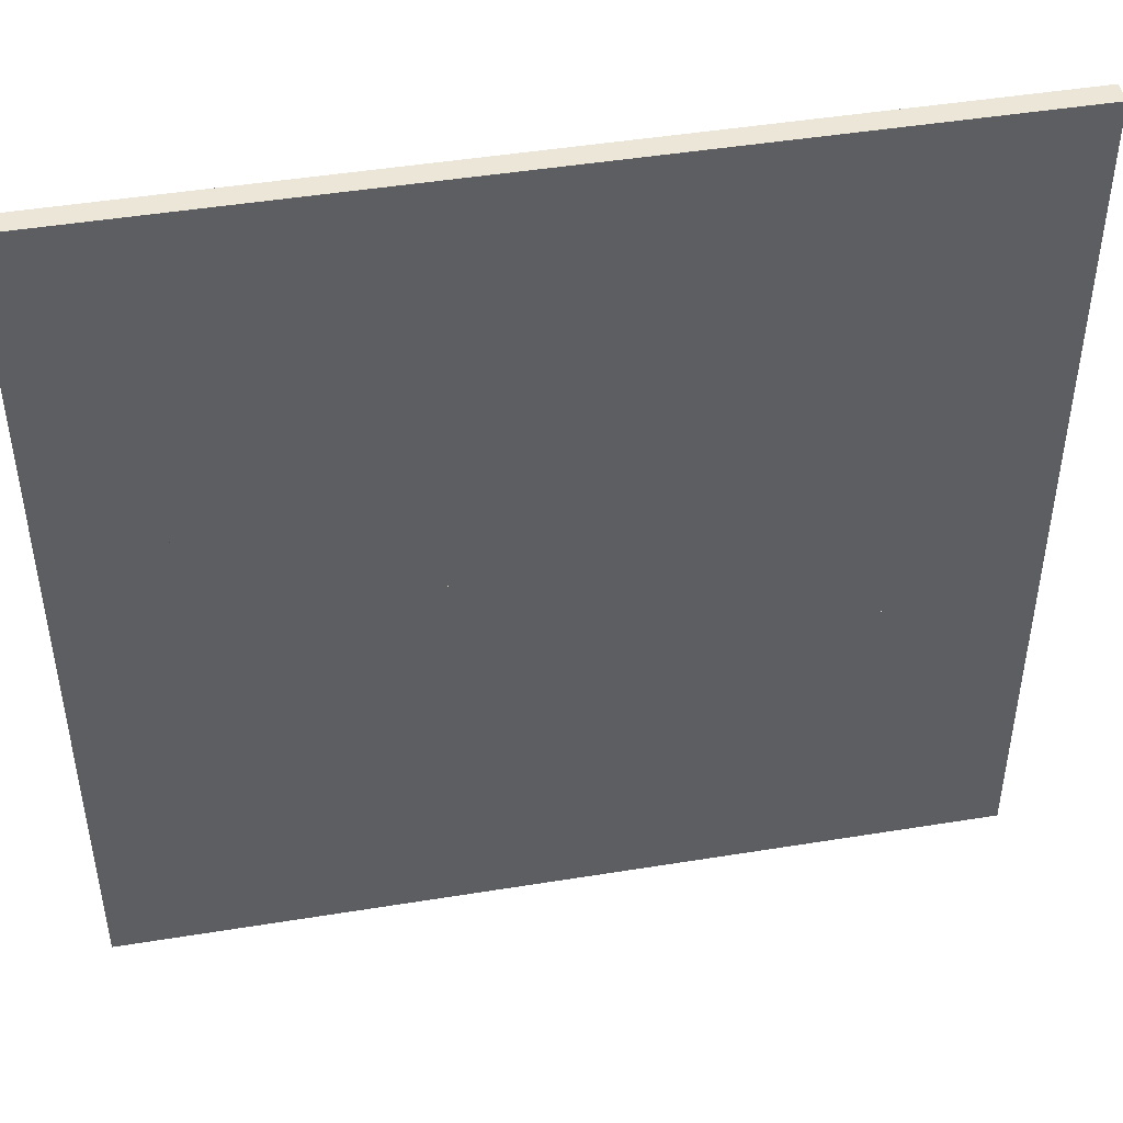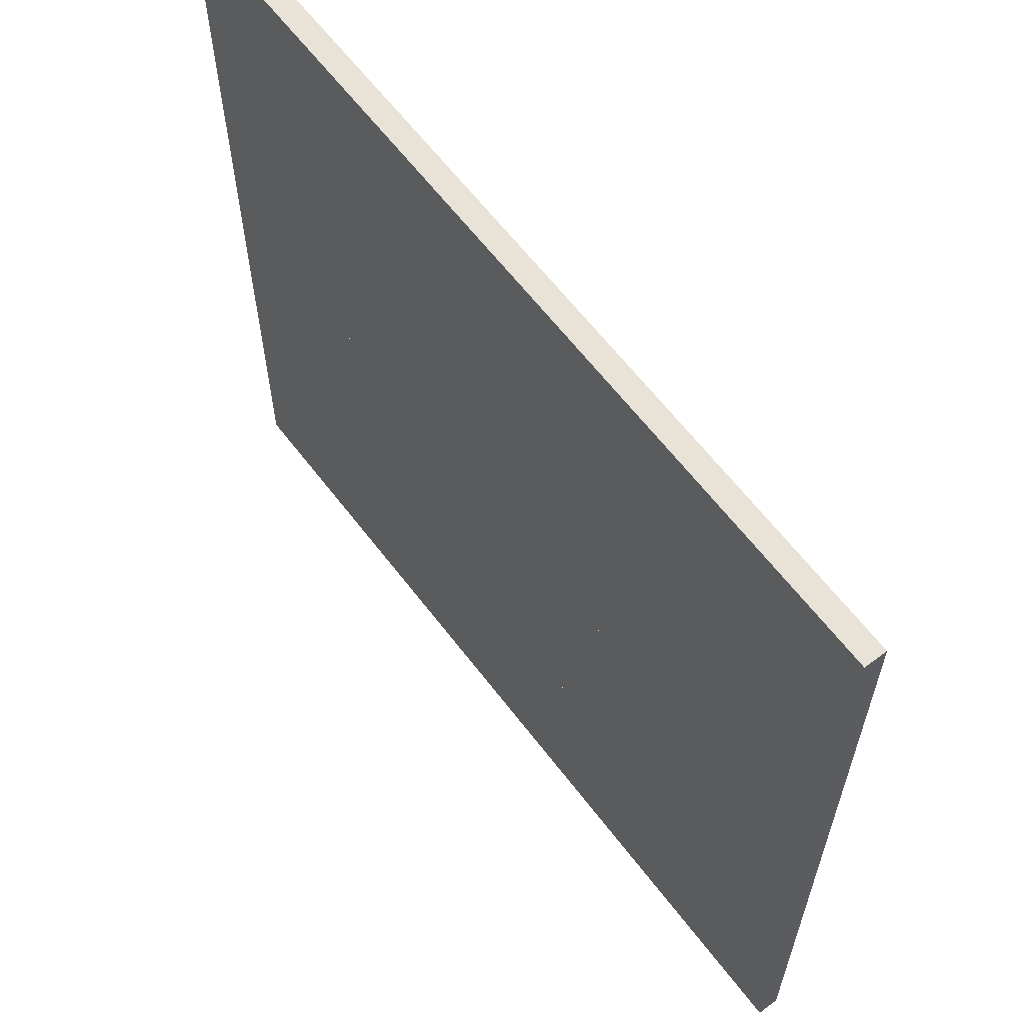
<metadata>
{"format":"obj","ext":"obj","renderer":"f3d","projection":"perspective","resolution":1024,"background":"white","views":[{"elev":46.4,"azim":169.5,"up":"+Y"},{"elev":62.5,"azim":-127.2,"up":"+Y"}]}
</metadata>
<code>
o chessboard_b_Cube.011
v 1 1 0
v 1 2e-06 0
v 3e-06 2e-06 0
v 3e-06 1 0
v 1 1 0.2
v 1 1e-06 0.2
v 3e-06 2e-06 0.2
v 3e-06 1 0.2
v 3 1 0
v 3 2e-06 0
v 2 2e-06 0
v 2 1 0
v 3 1 0.2
v 3 1e-06 0.2
v 2 2e-06 0.2
v 2 1 0.2
v 5 1 0
v 5 2e-06 0
v 4 2e-06 0
v 4 1 0
v 5 1 0.2
v 5 1e-06 0.2
v 4 2e-06 0.2
v 4 1 0.2
v 7 1 -0
v 7 2e-06 -0
v 6 2e-06 -0
v 6 1 -0
v 7 1 0.2
v 7 1e-06 0.2
v 6 2e-06 0.2
v 6 1 0.2
v 2 2 0
v 2 1 0
v 1 1 0
v 1 2 0
v 2 2 0.2
v 2 1 0.2
v 1 1 0.2
v 1 2 0.2
v 4 2 -0
v 4 1 -0
v 3 1 0
v 3 2 0
v 4 2 0.2
v 4 1 0.2
v 3 1 0.2
v 3 2 0.2
v 6 2 0
v 6 1 0
v 5 1 0
v 5 2 0
v 6 2 0.2
v 6 1 0.2
v 5 1 0.2
v 5 2 0.2
v 8 2 -0
v 8 1 -0
v 7 1 -0
v 7 2 -0
v 8 2 0.2
v 8 1 0.2
v 7 1 0.2
v 7 2 0.2
v 1 3 0
v 1 2 0
v 2e-06 2 0
v 2e-06 3 0
v 1 3 0.2
v 1 2 0.2
v 2e-06 2 0.2
v 2e-06 3 0.2
v 3 3 0
v 3 2 0
v 2 2 0
v 2 3 0
v 3 3 0.2
v 3 2 0.2
v 2 2 0.2
v 2 3 0.2
v 5 3 0
v 5 2 0
v 4 2 0
v 4 3 0
v 5 3 0.2
v 5 2 0.2
v 4 2 0.2
v 4 3 0.2
v 7 3 -0
v 7 2 -0
v 6 2 -0
v 6 3 -0
v 7 3 0.2
v 7 2 0.2
v 6 2 0.2
v 6 3 0.2
v 2 4 0
v 2 3 0
v 1 3 0
v 1 4 0
v 2 4 0.2
v 2 3 0.2
v 1 3 0.2
v 1 4 0.2
v 4 4 -0
v 4 3 -0
v 3 3 0
v 3 4 0
v 4 4 0.2
v 4 3 0.2
v 3 3 0.2
v 3 4 0.2
v 6 4 0
v 6 3 0
v 5 3 0
v 5 4 0
v 6 4 0.2
v 6 3 0.2
v 5 3 0.2
v 5 4 0.2
v 8 4 -0
v 8 3 -0
v 7 3 -0
v 7 4 -0
v 8 4 0.2
v 8 3 0.2
v 7 3 0.2
v 7 4 0.2
v 1 5 0
v 1 4 0
v 2e-06 4 0
v 2e-06 5 0
v 1 5 0.2
v 1 4 0.2
v 2e-06 4 0.2
v 2e-06 5 0.2
v 3 5 0
v 3 4 0
v 2 4 0
v 2 5 0
v 3 5 0.2
v 3 4 0.2
v 2 4 0.2
v 2 5 0.2
v 5 5 0
v 5 4 0
v 4 4 0
v 4 5 0
v 5 5 0.2
v 5 4 0.2
v 4 4 0.2
v 4 5 0.2
v 7 5 -0
v 7 4 -0
v 6 4 -0
v 6 5 -0
v 7 5 0.2
v 7 4 0.2
v 6 4 0.2
v 6 5 0.2
v 2 6 0
v 2 5 0
v 1 5 0
v 1 6 0
v 2 6 0.2
v 2 5 0.2
v 1 5 0.2
v 1 6 0.2
v 4 6 -0
v 4 5 -0
v 3 5 0
v 3 6 0
v 4 6 0.2
v 4 5 0.2
v 3 5 0.2
v 3 6 0.2
v 6 6 0
v 6 5 0
v 5 5 0
v 5 6 0
v 6 6 0.2
v 6 5 0.2
v 5 5 0.2
v 5 6 0.2
v 8 6 -0
v 8 5 -0
v 7 5 -0
v 7 6 -0
v 8 6 0.2
v 8 5 0.2
v 7 5 0.2
v 7 6 0.2
v 1 7 0
v 1 6 0
v 1e-06 6 0
v 1e-06 7 0
v 1 7 0.2
v 1 6 0.2
v 1e-06 6 0.2
v 1e-06 7 0.2
v 3 7 -0
v 3 6 -0
v 2 6 0
v 2 7 0
v 3 7 0.2
v 3 6 0.2
v 2 6 0.2
v 2 7 0.2
v 5 7 0
v 5 6 0
v 4 6 0
v 4 7 0
v 5 7 0.2
v 5 6 0.2
v 4 6 0.2
v 4 7 0.2
v 7 7 -0
v 7 6 -0
v 6 6 -0
v 6 7 -0
v 7 7 0.2
v 7 6 0.2
v 6 6 0.2
v 6 7 0.2
v 2 8 -0
v 2 7 -0
v 1 7 -0
v 1 8 -0
v 2 8 0.2
v 2 7 0.2
v 1 7 0.2
v 1 8 0.2
v 4 8 -0
v 4 7 -0
v 3 7 -0
v 3 8 -0
v 4 8 0.2
v 4 7 0.2
v 3 7 0.2
v 3 8 0.2
v 6 8 0
v 6 7 0
v 5 7 0
v 5 8 0
v 6 8 0.2
v 6 7 0.2
v 5 7 0.2
v 5 8 0.2
v 8 8 -0
v 8 7 -0
v 7 7 -0
v 7 8 -0
v 8 8 0.2
v 8 7 0.2
v 7 7 0.2
v 7 8 0.2
f 250 251 252
f 256 255 254
f 253 254 250
f 250 254 255
f 255 256 252
f 249 252 256
f 249 250 252
f 253 256 254
f 249 253 250
f 251 250 255
f 251 255 252
f 253 249 256
f 226 227 228
f 232 231 230
f 225 229 230
f 226 230 231
f 231 232 228
f 225 228 232
f 225 226 228
f 229 232 230
f 226 225 230
f 227 226 231
f 227 231 228
f 229 225 232
f 234 235 236
f 240 239 238
f 237 238 234
f 234 238 239
f 239 240 236
f 237 233 236
f 233 234 236
f 237 240 238
f 233 237 234
f 235 234 239
f 235 239 236
f 240 237 236
f 242 243 244
f 248 247 246
f 241 245 246
f 242 246 247
f 247 248 244
f 241 244 248
f 241 242 244
f 245 248 246
f 242 241 246
f 243 242 247
f 243 247 244
f 245 241 248
f 218 219 220
f 224 223 222
f 217 221 222
f 218 222 223
f 223 224 220
f 221 217 220
f 217 218 220
f 221 224 222
f 218 217 222
f 219 218 223
f 219 223 220
f 224 221 220
f 194 195 196
f 200 199 198
f 193 197 198
f 194 198 199
f 199 200 196
f 193 196 200
f 193 194 196
f 197 200 198
f 194 193 198
f 195 194 199
f 195 199 196
f 197 193 200
f 202 203 204
f 208 207 206
f 201 205 206
f 206 207 203
f 207 208 204
f 201 204 208
f 201 202 204
f 205 208 206
f 202 201 206
f 202 206 203
f 203 207 204
f 205 201 208
f 210 211 212
f 216 215 214
f 209 213 214
f 210 214 215
f 215 216 212
f 213 209 212
f 209 210 212
f 213 216 214
f 210 209 214
f 211 210 215
f 211 215 212
f 216 213 212
f 185 186 187
f 189 192 191
f 185 189 190
f 186 190 191
f 191 192 188
f 185 188 192
f 188 185 187
f 190 189 191
f 186 185 190
f 187 186 191
f 187 191 188
f 189 185 192
f 162 163 164
f 168 167 166
f 161 165 166
f 162 166 167
f 167 168 164
f 161 164 168
f 161 162 164
f 165 168 166
f 162 161 166
f 163 162 167
f 163 167 164
f 165 161 168
f 170 171 172
f 176 175 174
f 169 173 174
f 170 174 175
f 175 176 172
f 169 172 176
f 169 170 172
f 173 176 174
f 170 169 174
f 171 170 175
f 171 175 172
f 173 169 176
f 177 178 179
f 184 183 182
f 177 181 182
f 178 182 183
f 183 184 180
f 177 180 184
f 180 177 179
f 181 184 182
f 178 177 182
f 179 178 183
f 179 183 180
f 181 177 184
f 154 155 156
f 160 159 158
f 153 157 158
f 154 158 159
f 159 160 156
f 157 153 156
f 153 154 156
f 157 160 158
f 154 153 158
f 155 154 159
f 155 159 156
f 160 157 156
f 130 131 132
f 136 135 134
f 129 133 134
f 130 134 135
f 135 136 132
f 129 132 136
f 129 130 132
f 133 136 134
f 130 129 134
f 131 130 135
f 131 135 132
f 133 129 136
f 138 139 140
f 144 143 142
f 137 141 142
f 138 142 143
f 143 144 140
f 137 140 144
f 137 138 140
f 141 144 142
f 138 137 142
f 139 138 143
f 139 143 140
f 141 137 144
f 146 147 148
f 152 151 150
f 145 149 150
f 146 150 151
f 151 152 148
f 149 145 148
f 145 146 148
f 149 152 150
f 146 145 150
f 147 146 151
f 147 151 148
f 152 149 148
f 122 123 124
f 125 128 127
f 121 125 126
f 122 126 127
f 127 128 124
f 121 124 128
f 121 122 124
f 126 125 127
f 122 121 126
f 123 122 127
f 123 127 124
f 125 121 128
f 98 99 100
f 104 103 102
f 97 101 102
f 98 102 103
f 103 104 100
f 97 100 104
f 97 98 100
f 101 104 102
f 98 97 102
f 99 98 103
f 99 103 100
f 101 97 104
f 106 107 108
f 112 111 110
f 105 109 110
f 106 110 111
f 111 112 108
f 105 108 112
f 105 106 108
f 109 112 110
f 106 105 110
f 107 106 111
f 107 111 108
f 109 105 112
f 114 115 116
f 120 119 118
f 113 117 118
f 114 118 119
f 119 120 116
f 113 116 120
f 113 114 116
f 117 120 118
f 114 113 118
f 115 114 119
f 115 119 116
f 117 113 120
f 90 91 92
f 96 95 94
f 89 93 94
f 90 94 95
f 95 96 92
f 93 89 92
f 89 90 92
f 93 96 94
f 90 89 94
f 91 90 95
f 91 95 92
f 96 93 92
f 66 67 68
f 72 71 70
f 65 69 70
f 66 70 71
f 71 72 68
f 65 68 72
f 65 66 68
f 69 72 70
f 66 65 70
f 67 66 71
f 67 71 68
f 69 65 72
f 74 75 76
f 80 79 78
f 73 77 78
f 74 78 79
f 79 80 76
f 73 76 80
f 73 74 76
f 77 80 78
f 74 73 78
f 75 74 79
f 75 79 76
f 77 73 80
f 82 83 84
f 88 87 86
f 81 85 86
f 82 86 87
f 87 88 84
f 85 81 84
f 81 82 84
f 85 88 86
f 82 81 86
f 83 82 87
f 83 87 84
f 88 85 84
f 58 59 60
f 61 64 63
f 61 62 58
f 58 62 63
f 63 64 60
f 57 60 64
f 57 58 60
f 62 61 63
f 57 61 58
f 59 58 63
f 59 63 60
f 61 57 64
f 34 35 36
f 40 39 38
f 37 38 34
f 34 38 39
f 39 40 36
f 33 36 40
f 33 34 36
f 37 40 38
f 33 37 34
f 35 34 39
f 35 39 36
f 37 33 40
f 42 43 44
f 48 47 46
f 45 46 42
f 42 46 47
f 47 48 44
f 41 44 48
f 41 42 44
f 45 48 46
f 41 45 42
f 43 42 47
f 43 47 44
f 45 41 48
f 50 51 52
f 56 55 54
f 53 54 50
f 50 54 55
f 55 56 52
f 49 52 56
f 49 50 52
f 53 56 54
f 49 53 50
f 51 50 55
f 51 55 52
f 53 49 56
f 26 27 28
f 32 31 30
f 25 29 30
f 26 30 31
f 31 32 28
f 29 25 28
f 25 26 28
f 29 32 30
f 26 25 30
f 27 26 31
f 27 31 28
f 32 29 28
f 2 3 4
f 8 7 6
f 1 5 6
f 2 6 7
f 7 8 4
f 1 4 8
f 1 2 4
f 5 8 6
f 2 1 6
f 3 2 7
f 3 7 4
f 5 1 8
f 10 11 12
f 16 15 14
f 9 13 14
f 14 15 11
f 15 16 12
f 9 12 16
f 9 10 12
f 13 16 14
f 10 9 14
f 10 14 11
f 11 15 12
f 13 9 16
f 18 19 20
f 24 23 22
f 17 21 22
f 18 22 23
f 23 24 20
f 21 17 20
f 17 18 20
f 21 24 22
f 18 17 22
f 19 18 23
f 19 23 20
f 24 21 20
o chessboard_w_Cube.012
v 7 1 0.2
v 7 2e-06 0.2
v 8 2e-06 0.2
v 8 1 0.2
v 7 1 -1e-06
v 7 1e-06 -1e-06
v 8 2e-06 -1e-06
v 8 1 -1e-06
v 5 1 0.2
v 5 2e-06 0.2
v 6 2e-06 0.2
v 6 1 0.2
v 5 1 -0
v 5 1e-06 -0
v 6 2e-06 -0
v 6 1 -0
v 3 1 0.2
v 3 2e-06 0.2
v 4 2e-06 0.2
v 4 1 0.2
v 3 1 -0
v 3 1e-06 -0
v 4 2e-06 -0
v 4 1 -0
v 1 1 0.2
v 1 2e-06 0.2
v 2 2e-06 0.2
v 2 1 0.2
v 1 1 -0
v 1 1e-06 -0
v 2 2e-06 -0
v 2 1 -0
v 6 2 0.2
v 6 1 0.2
v 7 1 0.2
v 7 2 0.2
v 6 2 -0
v 6 1 -0
v 7 1 -1e-06
v 7 2 -1e-06
v 4 2 0.2
v 4 1 0.2
v 5 1 0.2
v 5 2 0.2
v 4 2 -0
v 4 1 -0
v 5 1 -0
v 5 2 -0
v 2 2 0.2
v 2 1 0.2
v 3 1 0.2
v 3 2 0.2
v 2 2 -0
v 2 1 -0
v 3 1 -0
v 3 2 -0
v -2e-06 2 0.2
v -2e-06 1 0.2
v 1 1 0.2
v 1 2 0.2
v -2e-06 2 0
v -1e-06 1 0
v 1 1 -0
v 1 2 -0
v 7 3 0.2
v 7 2 0.2
v 8 2 0.2
v 8 3 0.2
v 7 3 -1e-06
v 7 2 -1e-06
v 8 2 -1e-06
v 8 3 -1e-06
v 5 3 0.2
v 5 2 0.2
v 6 2 0.2
v 6 3 0.2
v 5 3 -0
v 5 2 -0
v 6 2 -0
v 6 3 -0
v 3 3 0.2
v 3 2 0.2
v 4 2 0.2
v 4 3 0.2
v 3 3 -0
v 3 2 -0
v 4 2 -0
v 4 3 -0
v 1 3 0.2
v 1 2 0.2
v 2 2 0.2
v 2 3 0.2
v 1 3 -0
v 1 2 -0
v 2 2 -0
v 2 3 -0
v 6 4 0.2
v 6 3 0.2
v 7 3 0.2
v 7 4 0.2
v 6 4 -0
v 6 3 -0
v 7 3 -1e-06
v 7 4 -1e-06
v 4 4 0.2
v 4 3 0.2
v 5 3 0.2
v 5 4 0.2
v 4 4 -0
v 4 3 -0
v 5 3 -0
v 5 4 -0
v 2 4 0.2
v 2 3 0.2
v 3 3 0.2
v 3 4 0.2
v 2 4 -0
v 2 3 -0
v 3 3 -0
v 3 4 -0
v -1e-06 4 0.2
v -1e-06 3 0.2
v 1 3 0.2
v 1 4 0.2
v -1e-06 4 0
v -0 3 0
v 1 3 -0
v 1 4 -0
v 7 5 0.2
v 7 4 0.2
v 8 4 0.2
v 8 5 0.2
v 7 5 -1e-06
v 7 4 -1e-06
v 8 4 -1e-06
v 8 5 -1e-06
v 5 5 0.2
v 5 4 0.2
v 6 4 0.2
v 6 5 0.2
v 5 5 -0
v 5 4 -0
v 6 4 -0
v 6 5 -0
v 3 5 0.2
v 3 4 0.2
v 4 4 0.2
v 4 5 0.2
v 3 5 -0
v 3 4 -0
v 4 4 -0
v 4 5 -0
v 1 5 0.2
v 1 4 0.2
v 2 4 0.2
v 2 5 0.2
v 1 5 -0
v 1 4 -0
v 2 4 -0
v 2 5 -0
v 6 6 0.2
v 6 5 0.2
v 7 5 0.2
v 7 6 0.2
v 6 6 -0
v 6 5 -0
v 7 5 -1e-06
v 7 6 -1e-06
v 4 6 0.2
v 4 5 0.2
v 5 5 0.2
v 5 6 0.2
v 4 6 -0
v 4 5 -0
v 5 5 -0
v 5 6 -0
v 2 6 0.2
v 2 5 0.2
v 3 5 0.2
v 3 6 0.2
v 2 6 -0
v 2 5 -0
v 3 5 -0
v 3 6 -0
v -1e-06 6 0.2
v -1e-06 5 0.2
v 1 5 0.2
v 1 6 0.2
v -1e-06 6 0
v -0 5 0
v 1 5 -0
v 1 6 -0
v 7 7 0.2
v 7 6 0.2
v 8 6 0.2
v 8 7 0.2
v 7 7 -1e-06
v 7 6 -1e-06
v 8 6 -1e-06
v 8 7 -1e-06
v 5 7 0.2
v 5 6 0.2
v 6 6 0.2
v 6 7 0.2
v 5 7 -0
v 5 6 -0
v 6 6 -0
v 6 7 -0
v 3 7 0.2
v 3 6 0.2
v 4 6 0.2
v 4 7 0.2
v 3 7 -0
v 3 6 -0
v 4 6 -0
v 4 7 -0
v 1 7 0.2
v 1 6 0.2
v 2 6 0.2
v 2 7 0.2
v 1 7 -0
v 1 6 -0
v 2 6 -0
v 2 7 -0
v 6 8 0.2
v 6 7 0.2
v 7 7 0.2
v 7 8 0.2
v 6 8 -0
v 6 7 -0
v 7 7 -1e-06
v 7 8 -1e-06
v 4 8 0.2
v 4 7 0.2
v 5 7 0.2
v 5 8 0.2
v 4 8 -0
v 4 7 -0
v 5 7 -0
v 5 8 -0
v 2 8 0.2
v 2 7 0.2
v 3 7 0.2
v 3 8 0.2
v 2 8 -0
v 2 7 -0
v 3 7 -0
v 3 8 -0
v 0 8 0.2
v 0 7 0.2
v 1 7 0.2
v 1 8 0.2
v 0 8 0
v 1e-06 7 0
v 1 7 -0
v 1 8 -0
f 506 507 508
f 512 511 510
f 505 509 510
f 506 510 511
f 511 512 508
f 505 508 512
f 505 506 508
f 509 512 510
f 506 505 510
f 507 506 511
f 507 511 508
f 509 505 512
f 482 483 484
f 488 487 486
f 481 485 486
f 482 486 487
f 487 488 484
f 481 484 488
f 481 482 484
f 485 488 486
f 482 481 486
f 483 482 487
f 483 487 484
f 485 481 488
f 490 491 492
f 496 495 494
f 489 493 494
f 490 494 495
f 495 496 492
f 489 492 496
f 489 490 492
f 493 496 494
f 490 489 494
f 491 490 495
f 491 495 492
f 493 489 496
f 498 499 500
f 504 503 502
f 497 501 502
f 498 502 503
f 503 504 500
f 497 500 504
f 497 498 500
f 501 504 502
f 498 497 502
f 499 498 503
f 499 503 500
f 501 497 504
f 474 475 476
f 480 479 478
f 473 477 478
f 474 478 479
f 479 480 476
f 473 476 480
f 473 474 476
f 477 480 478
f 474 473 478
f 475 474 479
f 475 479 476
f 477 473 480
f 450 451 452
f 456 455 454
f 449 453 454
f 450 454 455
f 455 456 452
f 449 452 456
f 449 450 452
f 453 456 454
f 450 449 454
f 451 450 455
f 451 455 452
f 453 449 456
f 458 459 460
f 464 463 462
f 457 461 462
f 458 462 463
f 463 464 460
f 457 460 464
f 457 458 460
f 461 464 462
f 458 457 462
f 459 458 463
f 459 463 460
f 461 457 464
f 466 467 468
f 472 471 470
f 465 469 470
f 466 470 471
f 471 472 468
f 465 468 472
f 465 466 468
f 469 472 470
f 466 465 470
f 467 466 471
f 467 471 468
f 469 465 472
f 442 443 444
f 448 447 446
f 441 445 446
f 442 446 447
f 447 448 444
f 441 444 448
f 441 442 444
f 445 448 446
f 442 441 446
f 443 442 447
f 443 447 444
f 445 441 448
f 418 419 420
f 424 423 422
f 417 421 422
f 418 422 423
f 423 424 420
f 417 420 424
f 417 418 420
f 421 424 422
f 418 417 422
f 419 418 423
f 419 423 420
f 421 417 424
f 426 427 428
f 432 431 430
f 425 429 430
f 426 430 431
f 431 432 428
f 429 425 428
f 425 426 428
f 429 432 430
f 426 425 430
f 427 426 431
f 427 431 428
f 432 429 428
f 434 435 436
f 440 439 438
f 433 437 438
f 434 438 439
f 439 440 436
f 433 436 440
f 433 434 436
f 437 440 438
f 434 433 438
f 435 434 439
f 435 439 436
f 437 433 440
f 410 411 412
f 416 415 414
f 409 413 414
f 410 414 415
f 415 416 412
f 409 412 416
f 409 410 412
f 413 416 414
f 410 409 414
f 411 410 415
f 411 415 412
f 413 409 416
f 386 387 388
f 392 391 390
f 385 389 390
f 386 390 391
f 391 392 388
f 385 388 392
f 385 386 388
f 389 392 390
f 386 385 390
f 387 386 391
f 387 391 388
f 389 385 392
f 394 395 396
f 400 399 398
f 393 397 398
f 394 398 399
f 399 400 396
f 393 396 400
f 393 394 396
f 397 400 398
f 394 393 398
f 395 394 399
f 395 399 396
f 397 393 400
f 402 403 404
f 408 407 406
f 401 405 406
f 402 406 407
f 407 408 404
f 401 404 408
f 401 402 404
f 405 408 406
f 402 401 406
f 403 402 407
f 403 407 404
f 405 401 408
f 377 378 379
f 384 383 382
f 377 381 382
f 378 382 383
f 383 384 380
f 377 380 384
f 380 377 379
f 381 384 382
f 378 377 382
f 379 378 383
f 379 383 380
f 381 377 384
f 354 355 356
f 360 359 358
f 353 357 358
f 354 358 359
f 359 360 356
f 353 356 360
f 353 354 356
f 357 360 358
f 354 353 358
f 355 354 359
f 355 359 356
f 357 353 360
f 362 363 364
f 368 367 366
f 361 365 366
f 362 366 367
f 367 368 364
f 365 361 364
f 361 362 364
f 365 368 366
f 362 361 366
f 363 362 367
f 363 367 364
f 368 365 364
f 370 371 372
f 376 375 374
f 369 373 374
f 370 374 375
f 375 376 372
f 369 372 376
f 369 370 372
f 373 376 374
f 370 369 374
f 371 370 375
f 371 375 372
f 373 369 376
f 346 347 348
f 352 351 350
f 345 349 350
f 346 350 351
f 351 352 348
f 345 348 352
f 345 346 348
f 349 352 350
f 346 345 350
f 347 346 351
f 347 351 348
f 349 345 352
f 322 323 324
f 328 327 326
f 321 325 326
f 322 326 327
f 327 328 324
f 321 324 328
f 321 322 324
f 325 328 326
f 322 321 326
f 323 322 327
f 323 327 324
f 325 321 328
f 330 331 332
f 336 335 334
f 329 333 334
f 330 334 335
f 335 336 332
f 329 332 336
f 329 330 332
f 333 336 334
f 330 329 334
f 331 330 335
f 331 335 332
f 333 329 336
f 338 339 340
f 344 343 342
f 337 341 342
f 338 342 343
f 343 344 340
f 337 340 344
f 337 338 340
f 341 344 342
f 338 337 342
f 339 338 343
f 339 343 340
f 341 337 344
f 314 315 316
f 320 319 318
f 317 318 314
f 314 318 319
f 319 320 316
f 313 316 320
f 313 314 316
f 317 320 318
f 313 317 314
f 315 314 319
f 315 319 316
f 317 313 320
f 290 291 292
f 296 295 294
f 293 294 290
f 290 294 295
f 295 296 292
f 289 292 296
f 289 290 292
f 293 296 294
f 289 293 290
f 291 290 295
f 291 295 292
f 293 289 296
f 298 299 300
f 304 303 302
f 301 302 298
f 298 302 303
f 303 304 300
f 301 297 300
f 297 298 300
f 301 304 302
f 297 301 298
f 299 298 303
f 299 303 300
f 304 301 300
f 306 307 308
f 312 311 310
f 309 310 306
f 306 310 311
f 311 312 308
f 305 308 312
f 305 306 308
f 309 312 310
f 305 309 306
f 307 306 311
f 307 311 308
f 309 305 312
f 282 283 284
f 288 287 286
f 281 285 286
f 282 286 287
f 287 288 284
f 281 284 288
f 281 282 284
f 285 288 286
f 282 281 286
f 283 282 287
f 283 287 284
f 285 281 288
f 258 259 260
f 264 263 262
f 257 261 262
f 258 262 263
f 263 264 260
f 257 260 264
f 257 258 260
f 261 264 262
f 258 257 262
f 259 258 263
f 259 263 260
f 261 257 264
f 266 267 268
f 272 271 270
f 265 269 270
f 266 270 271
f 271 272 268
f 265 268 272
f 265 266 268
f 269 272 270
f 266 265 270
f 267 266 271
f 267 271 268
f 269 265 272
f 274 275 276
f 280 279 278
f 273 277 278
f 274 278 279
f 279 280 276
f 273 276 280
f 273 274 276
f 277 280 278
f 274 273 278
f 275 274 279
f 275 279 276
f 277 273 280

</code>
